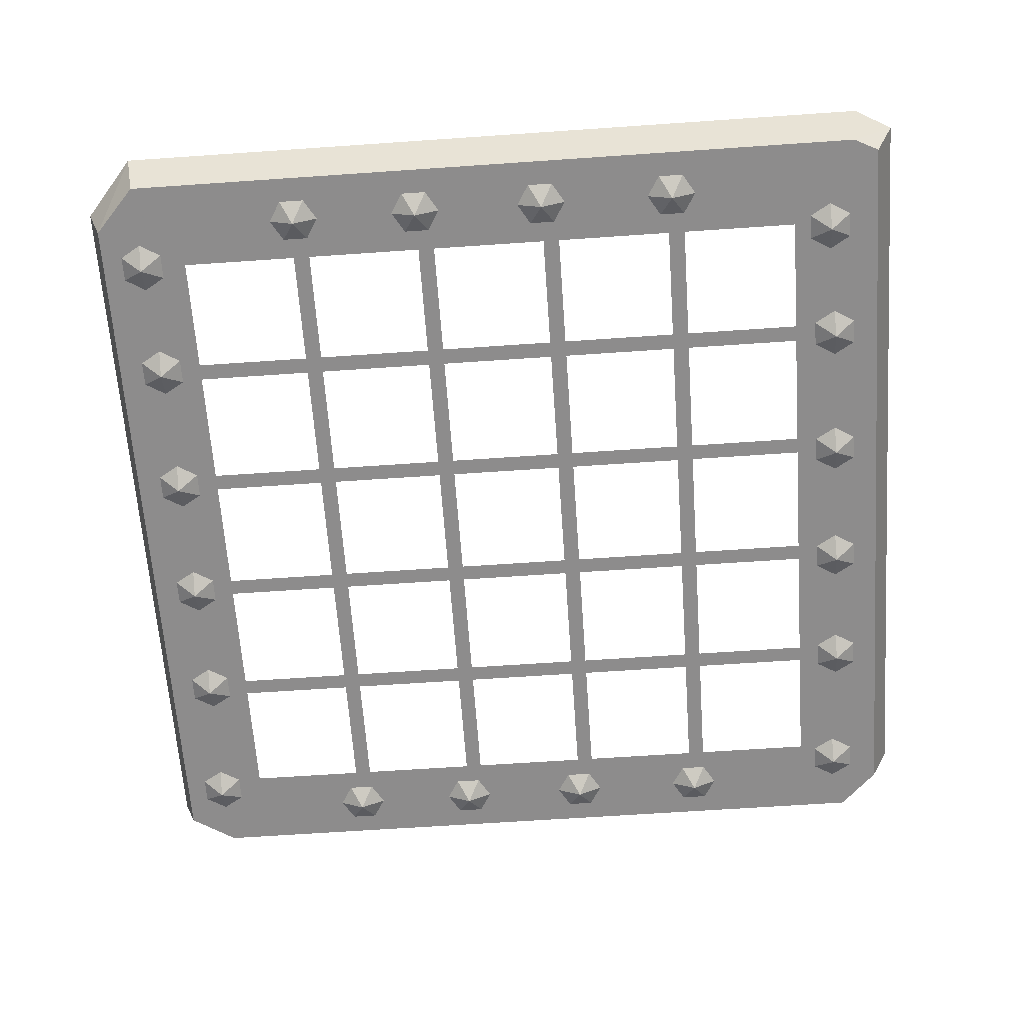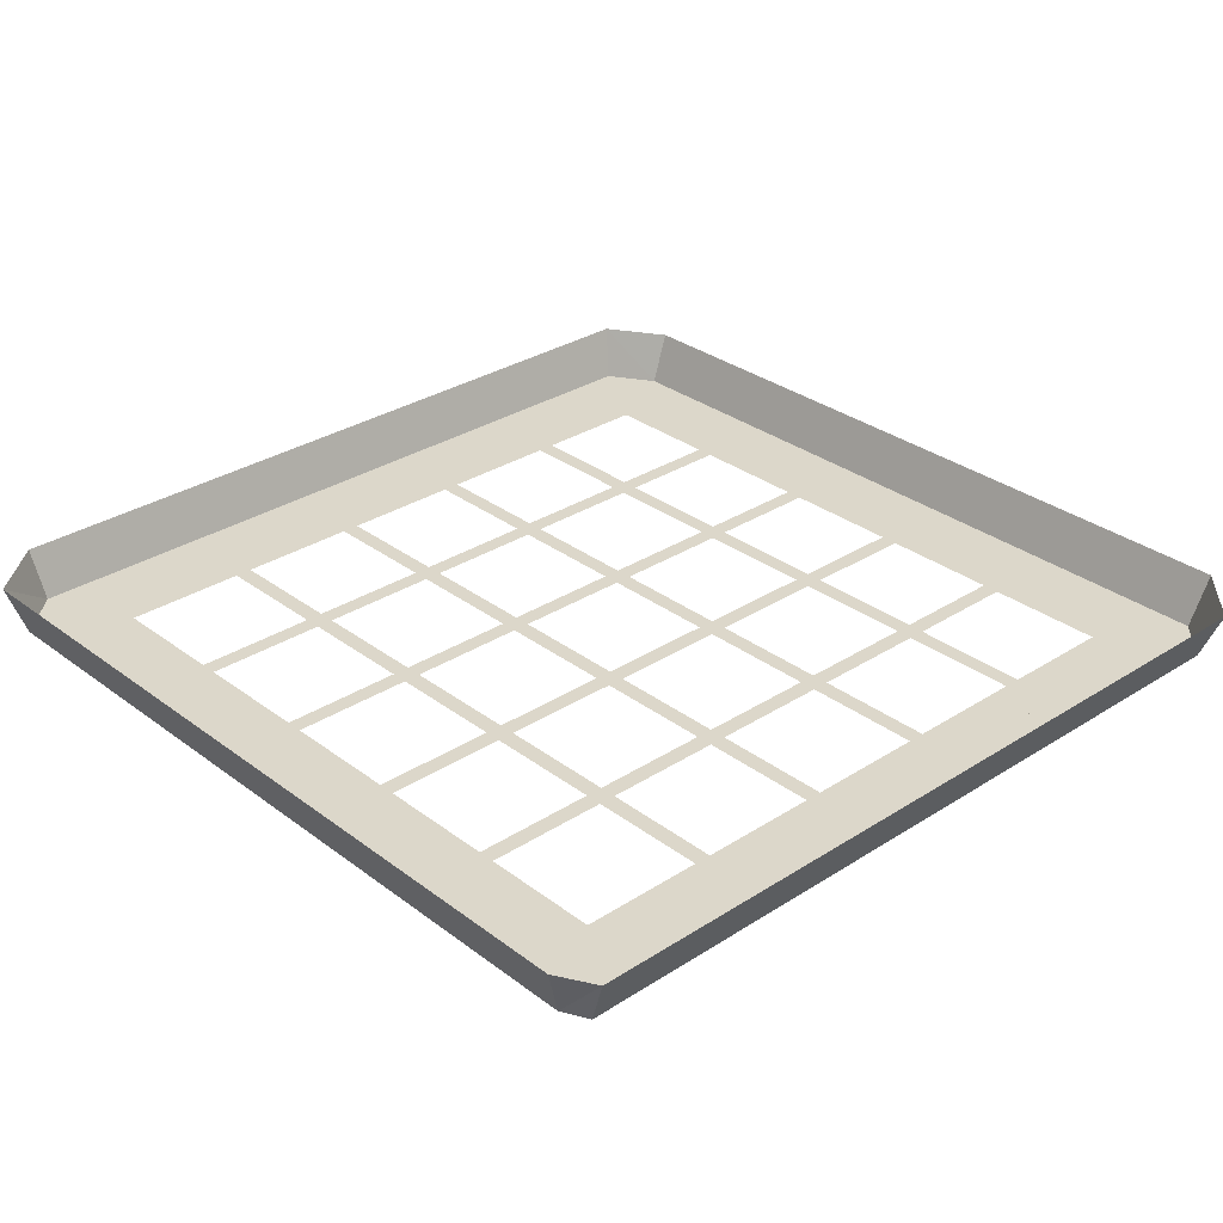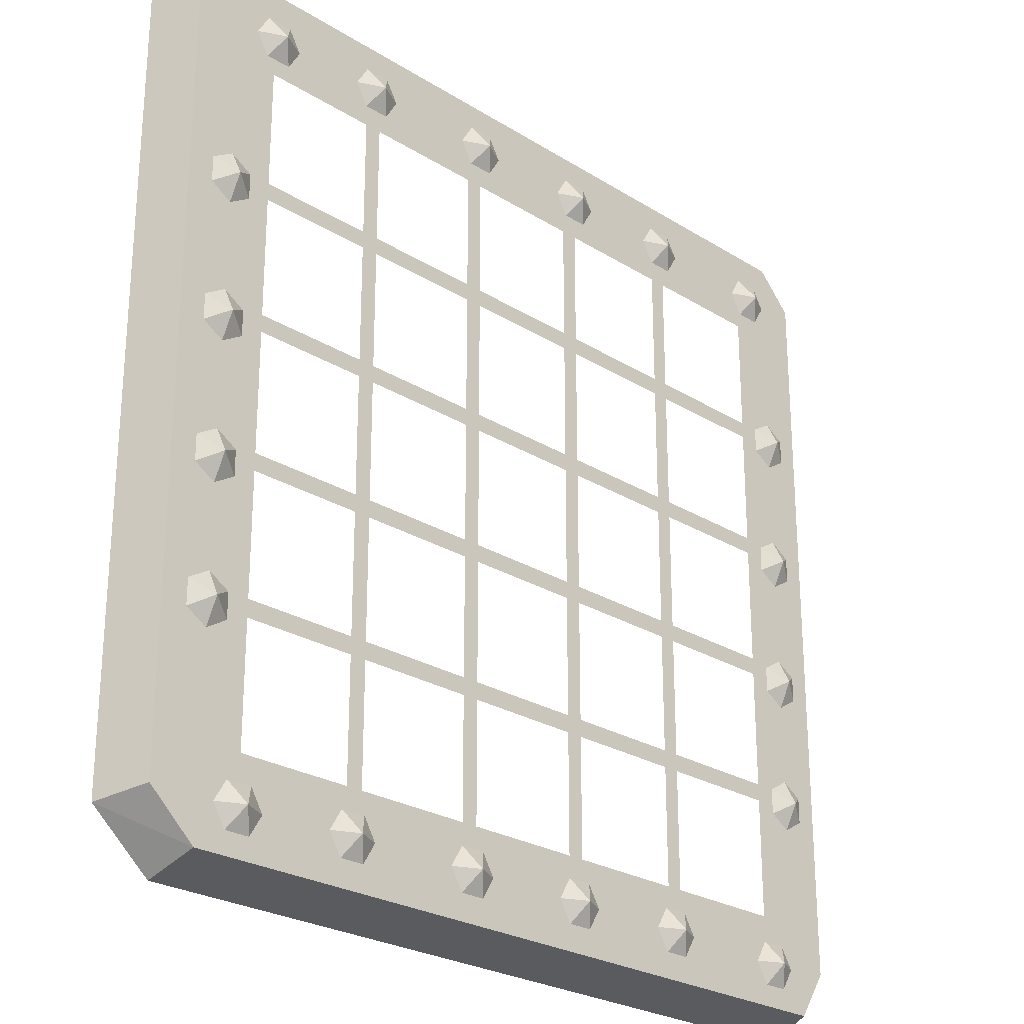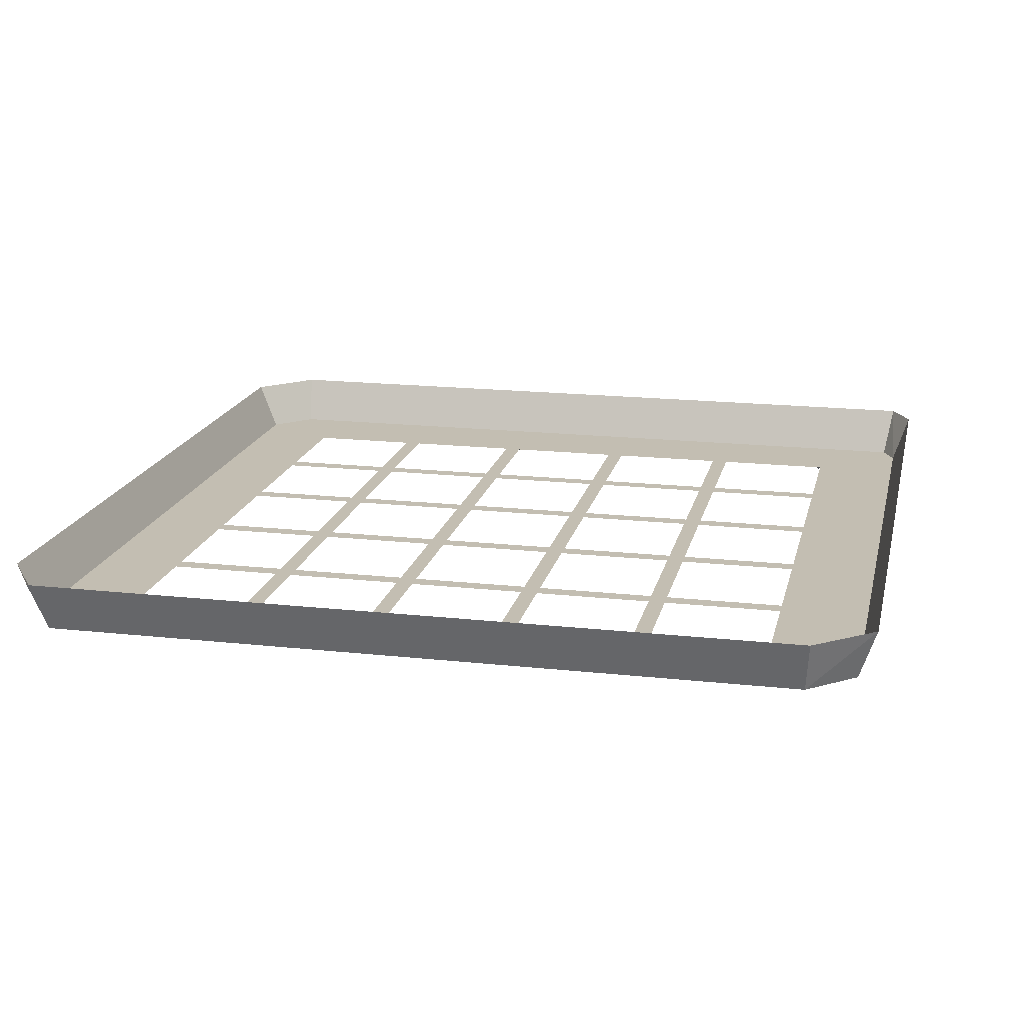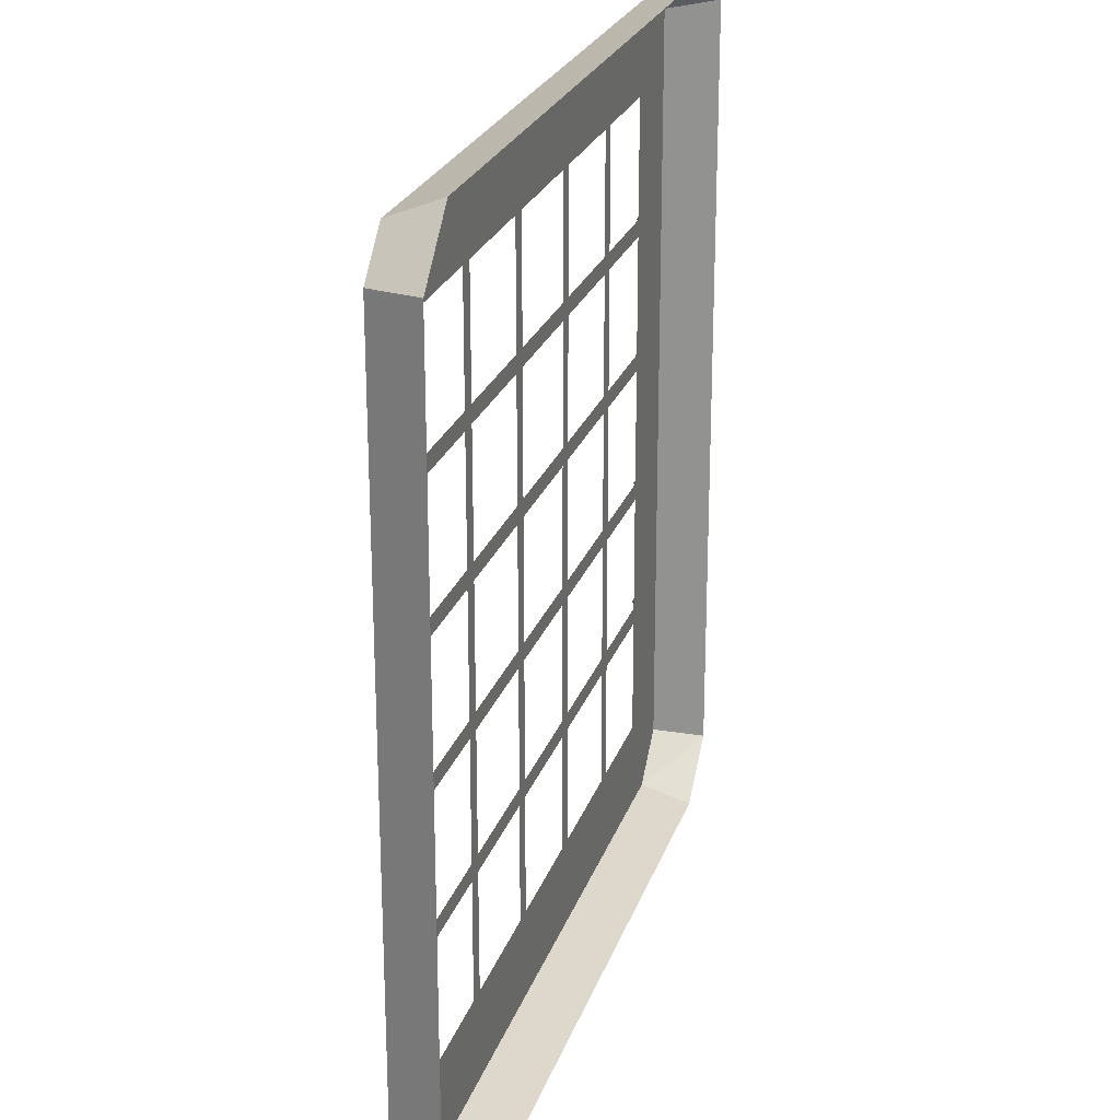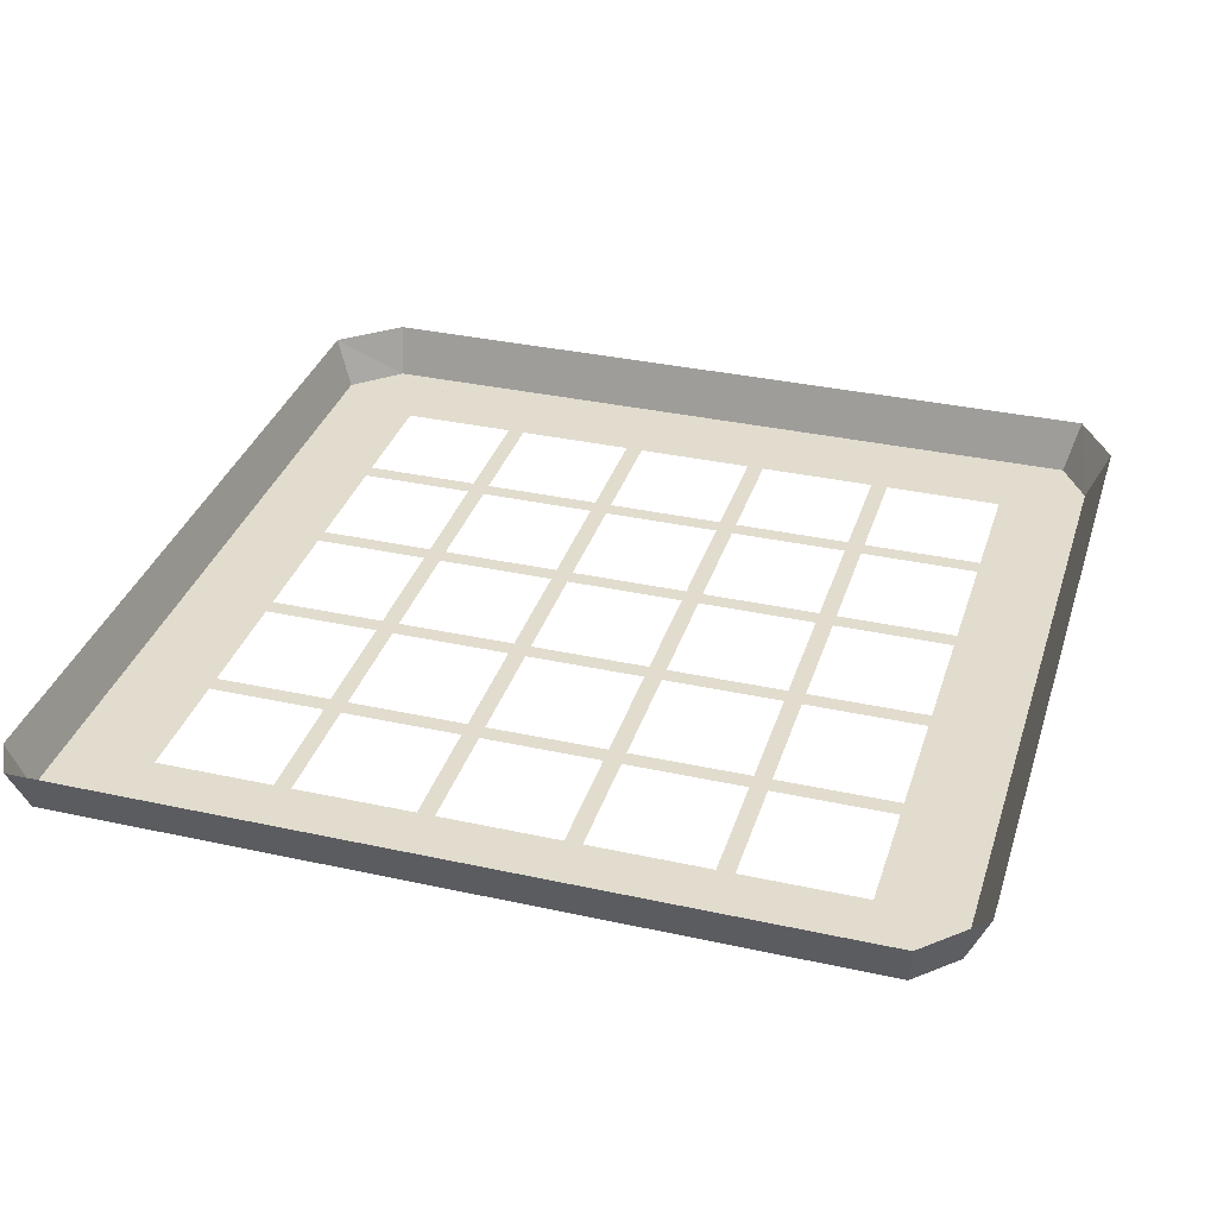
<metadata>
{"format":"obj","ext":"obj","renderer":"f3d","projection":"perspective","resolution":1024,"background":"white","views":[{"elev":-64.3,"azim":-86.0,"up":"+Y"},{"elev":30.8,"azim":-42.8,"up":"+Y"},{"elev":-25.3,"azim":-45.2,"up":"+Z"},{"elev":17.5,"azim":-167.6,"up":"+Y"},{"elev":24.0,"azim":106.3,"up":"+Z"},{"elev":34.1,"azim":16.6,"up":"+Y"}]}
</metadata>
<code>
v -0.6875 -0.0625 -0.25
v -0.6875 -0.0625 -0.2812
v 0.6562 -0.0625 -0.2812
v 0.6562 -0.0625 -0.25
v -0.6875 -0.0625 0.25
v -0.6875 -0.0625 0.2188
v 0.6562 -0.0625 0.2188
v 0.6562 -0.0625 0.25
v -0.6875 -0.0625 0
v -0.6875 -0.0625 -0.03125
v 0.6562 -0.0625 -0.03125
v 0.6562 -0.0625 0
v -0.6875 -0.0625 0.5
v -0.6875 -0.0625 0.4688
v 0.6562 -0.0625 0.4688
v 0.6562 -0.0625 0.5
v -0.375 -0.05469 0.7812
v -0.4062 -0.05469 0.7812
v -0.4062 -0.05469 -0.5625
v -0.375 -0.05469 -0.5625
v -0.125 -0.05469 0.7812
v -0.1562 -0.05469 0.7812
v -0.1562 -0.05469 -0.5625
v -0.125 -0.05469 -0.5625
v 0.375 -0.05469 0.7812
v 0.3438 -0.05469 0.7812
v 0.3438 -0.05469 -0.5625
v 0.375 -0.05469 -0.5625
v 0.125 -0.05469 0.7812
v 0.09375 -0.05469 0.7812
v 0.09375 -0.05469 -0.5625
v 0.125 -0.05469 -0.5625
v -0.6875 -0.0625 -0.5547
v -0.6719 -0.0625 -0.5625
v -0.625 -0.0625 -0.5
v -0.625 -0.0625 0.7188
v -0.6875 -0.0625 0.7656
v -0.7891 -0.0625 0.8359
v -0.7891 -0.0625 -0.5859
v -0.7031 -0.0625 -0.6641
v 0.6484 -0.0625 -0.5625
v 0.5938 -0.0625 -0.5
v 0.6562 -0.0625 -0.5469
v 0.6562 -0.0625 0.7734
v 0.5938 -0.0625 0.7188
v 0.6406 -0.0625 0.7812
v -0.6797 -0.0625 0.7812
v -0.7656 -0.0625 0.8828
v -0.7812 0.03125 0.9219
v -0.8203 0.03125 0.8516
v -0.8203 0.03125 -0.6016
v -0.7109 0.03125 -0.6953
v 0.6953 -0.0625 -0.6641
v 0.75 -0.0625 -0.5781
v 0.75 -0.0625 0.8125
v 0.6797 -0.0625 0.8828
v 0.6875 0.03125 0.9219
v 0.7891 0.03125 0.8203
v 0.7891 0.03125 -0.5859
v 0.7188 0.03125 -0.6953
v 0.1172 -0.08594 0.7969
v 0.07031 -0.0625 0.7969
v 0.09375 -0.0625 0.7578
v 0.1406 -0.0625 0.7578
v 0.1641 -0.0625 0.7969
v 0.1406 -0.0625 0.8359
v 0.09375 -0.0625 0.8359
v 0.3594 -0.08594 0.7969
v 0.3125 -0.0625 0.7969
v 0.3359 -0.0625 0.7578
v 0.3828 -0.0625 0.7578
v 0.4062 -0.0625 0.7969
v 0.3828 -0.0625 0.8359
v 0.3359 -0.0625 0.8359
v 0.625 -0.08594 0.7891
v 0.5781 -0.0625 0.7891
v 0.6016 -0.0625 0.75
v 0.6484 -0.0625 0.75
v 0.6719 -0.0625 0.7891
v 0.6484 -0.0625 0.8281
v 0.6016 -0.0625 0.8281
v -0.1328 -0.08594 0.7969
v -0.1797 -0.0625 0.7969
v -0.1562 -0.0625 0.7578
v -0.1094 -0.0625 0.7578
v -0.08594 -0.0625 0.7969
v -0.1094 -0.0625 0.8359
v -0.1562 -0.0625 0.8359
v -0.3906 -0.08594 0.7969
v -0.4375 -0.0625 0.7969
v -0.4141 -0.0625 0.7578
v -0.3672 -0.0625 0.7578
v -0.3438 -0.0625 0.7969
v -0.3672 -0.0625 0.8359
v -0.4141 -0.0625 0.8359
v -0.6172 -0.08594 0.7891
v -0.6641 -0.0625 0.7891
v -0.6406 -0.0625 0.75
v -0.5938 -0.0625 0.75
v -0.5703 -0.0625 0.7891
v -0.5938 -0.0625 0.8281
v -0.6406 -0.0625 0.8281
v 0.6719 -0.08594 -0.2734
v 0.6719 -0.0625 -0.2266
v 0.6328 -0.0625 -0.25
v 0.6328 -0.0625 -0.2969
v 0.6719 -0.0625 -0.3203
v 0.7109 -0.0625 -0.2969
v 0.7109 -0.0625 -0.25
v 0.6719 -0.08594 -0.03125
v 0.6719 -0.0625 0.01562
v 0.6328 -0.0625 -0.007812
v 0.6328 -0.0625 -0.05469
v 0.6719 -0.0625 -0.07812
v 0.7109 -0.0625 -0.05469
v 0.7109 -0.0625 -0.007812
v 0.6719 -0.08594 0.2188
v 0.6719 -0.0625 0.2656
v 0.6328 -0.0625 0.2422
v 0.6328 -0.0625 0.1953
v 0.6719 -0.0625 0.1719
v 0.7109 -0.0625 0.1953
v 0.7109 -0.0625 0.2422
v 0.6719 -0.08594 0.4766
v 0.6719 -0.0625 0.5234
v 0.6328 -0.0625 0.5
v 0.6328 -0.0625 0.4531
v 0.6719 -0.0625 0.4297
v 0.7109 -0.0625 0.4531
v 0.7109 -0.0625 0.5
v -0.7031 -0.08594 -0.2734
v -0.7031 -0.0625 -0.2266
v -0.7422 -0.0625 -0.25
v -0.7422 -0.0625 -0.2969
v -0.7031 -0.0625 -0.3203
v -0.6641 -0.0625 -0.2969
v -0.6641 -0.0625 -0.25
v -0.7031 -0.08594 -0.03125
v -0.7031 -0.0625 0.01562
v -0.7422 -0.0625 -0.007812
v -0.7422 -0.0625 -0.05469
v -0.7031 -0.0625 -0.07812
v -0.6641 -0.0625 -0.05469
v -0.6641 -0.0625 -0.007812
v -0.7031 -0.08594 0.2188
v -0.7031 -0.0625 0.2656
v -0.7422 -0.0625 0.2422
v -0.7422 -0.0625 0.1953
v -0.7031 -0.0625 0.1719
v -0.6641 -0.0625 0.1953
v -0.6641 -0.0625 0.2422
v -0.7031 -0.08594 0.4766
v -0.7031 -0.0625 0.5234
v -0.7422 -0.0625 0.5
v -0.7422 -0.0625 0.4531
v -0.7031 -0.0625 0.4297
v -0.6641 -0.0625 0.4531
v -0.6641 -0.0625 0.5
v 0.1094 -0.08594 -0.5781
v 0.0625 -0.0625 -0.5781
v 0.08594 -0.0625 -0.6172
v 0.1328 -0.0625 -0.6172
v 0.1562 -0.0625 -0.5781
v 0.1328 -0.0625 -0.5391
v 0.08594 -0.0625 -0.5391
v 0.3516 -0.08594 -0.5781
v 0.3047 -0.0625 -0.5781
v 0.3281 -0.0625 -0.6172
v 0.375 -0.0625 -0.6172
v 0.3984 -0.0625 -0.5781
v 0.375 -0.0625 -0.5391
v 0.3281 -0.0625 -0.5391
v 0.6172 -0.08594 -0.5859
v 0.5703 -0.0625 -0.5859
v 0.5938 -0.0625 -0.625
v 0.6406 -0.0625 -0.625
v 0.6641 -0.0625 -0.5859
v 0.6406 -0.0625 -0.5469
v 0.5938 -0.0625 -0.5469
v -0.1406 -0.08594 -0.5781
v -0.1875 -0.0625 -0.5781
v -0.1641 -0.0625 -0.6172
v -0.1172 -0.0625 -0.6172
v -0.09375 -0.0625 -0.5781
v -0.1172 -0.0625 -0.5391
v -0.1641 -0.0625 -0.5391
v -0.3984 -0.08594 -0.5781
v -0.4453 -0.0625 -0.5781
v -0.4219 -0.0625 -0.6172
v -0.375 -0.0625 -0.6172
v -0.3516 -0.0625 -0.5781
v -0.375 -0.0625 -0.5391
v -0.4219 -0.0625 -0.5391
v -0.625 -0.08594 -0.5859
v -0.6719 -0.0625 -0.5859
v -0.6484 -0.0625 -0.625
v -0.6016 -0.0625 -0.625
v -0.5781 -0.0625 -0.5859
v -0.6016 -0.0625 -0.5469
v -0.6484 -0.0625 -0.5469
f 1 2 3
f 1 3 4
f 5 6 7
f 5 7 8
f 9 10 11
f 9 11 12
f 13 14 15
f 13 15 16
f 17 18 19
f 17 19 20
f 21 22 23
f 21 23 24
f 25 26 27
f 25 27 28
f 29 30 31
f 29 31 32
f 33 34 35
f 33 35 36
f 33 36 37
f 33 37 38
f 33 38 39
f 33 39 34
f 34 39 40
f 34 40 41
f 34 41 35
f 35 41 42
f 42 41 43
f 42 43 44
f 42 44 45
f 45 44 46
f 45 46 47
f 45 47 36
f 36 47 37
f 37 47 48
f 37 48 38
f 38 48 49
f 38 49 50
f 38 50 39
f 39 50 51
f 39 51 40
f 40 51 52
f 40 52 53
f 40 53 41
f 41 53 43
f 43 53 54
f 43 54 44
f 44 54 55
f 44 55 46
f 46 55 56
f 46 56 47
f 47 56 48
f 48 56 57
f 48 57 49
f 58 57 56
f 58 56 55
f 58 55 59
f 59 55 54
f 59 54 60
f 60 54 53
f 60 53 52
f 61 62 63
f 61 63 64
f 61 64 65
f 61 65 66
f 61 66 67
f 61 67 62
f 68 69 70
f 68 70 71
f 68 71 72
f 68 72 73
f 68 73 74
f 68 74 69
f 75 76 77
f 75 77 78
f 75 78 79
f 75 79 80
f 75 80 81
f 75 81 76
f 82 83 84
f 82 84 85
f 82 85 86
f 82 86 87
f 82 87 88
f 82 88 83
f 89 90 91
f 89 91 92
f 89 92 93
f 89 93 94
f 89 94 95
f 89 95 90
f 96 97 98
f 96 98 99
f 96 99 100
f 96 100 101
f 96 101 102
f 96 102 97
f 103 104 105
f 103 105 106
f 103 106 107
f 103 107 108
f 103 108 109
f 103 109 104
f 110 111 112
f 110 112 113
f 110 113 114
f 110 114 115
f 110 115 116
f 110 116 111
f 117 118 119
f 117 119 120
f 117 120 121
f 117 121 122
f 117 122 123
f 117 123 118
f 124 125 126
f 124 126 127
f 124 127 128
f 124 128 129
f 124 129 130
f 124 130 125
f 131 132 133
f 131 133 134
f 131 134 135
f 131 135 136
f 131 136 137
f 131 137 132
f 138 139 140
f 138 140 141
f 138 141 142
f 138 142 143
f 138 143 144
f 138 144 139
f 145 146 147
f 145 147 148
f 145 148 149
f 145 149 150
f 145 150 151
f 145 151 146
f 152 153 154
f 152 154 155
f 152 155 156
f 152 156 157
f 152 157 158
f 152 158 153
f 159 160 161
f 159 161 162
f 159 162 163
f 159 163 164
f 159 164 165
f 159 165 160
f 166 167 168
f 166 168 169
f 166 169 170
f 166 170 171
f 166 171 172
f 166 172 167
f 173 174 175
f 173 175 176
f 173 176 177
f 173 177 178
f 173 178 179
f 173 179 174
f 180 181 182
f 180 182 183
f 180 183 184
f 180 184 185
f 180 185 186
f 180 186 181
f 187 188 189
f 187 189 190
f 187 190 191
f 187 191 192
f 187 192 193
f 187 193 188
f 194 195 196
f 194 196 197
f 194 197 198
f 194 198 199
f 194 199 200
f 194 200 195

</code>
